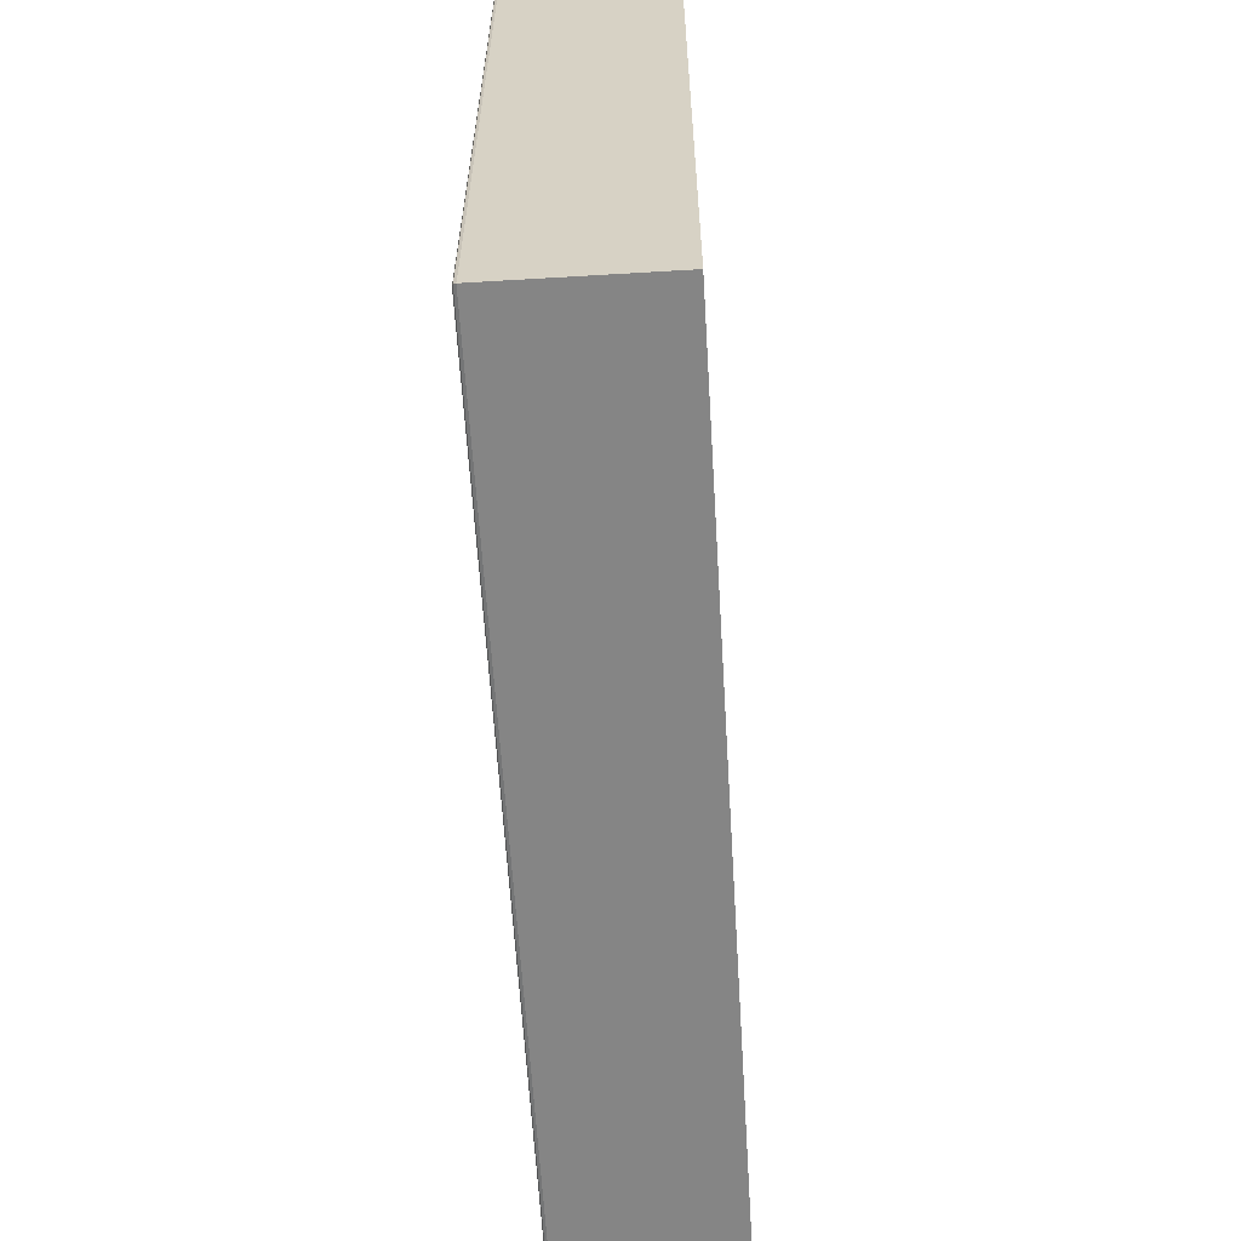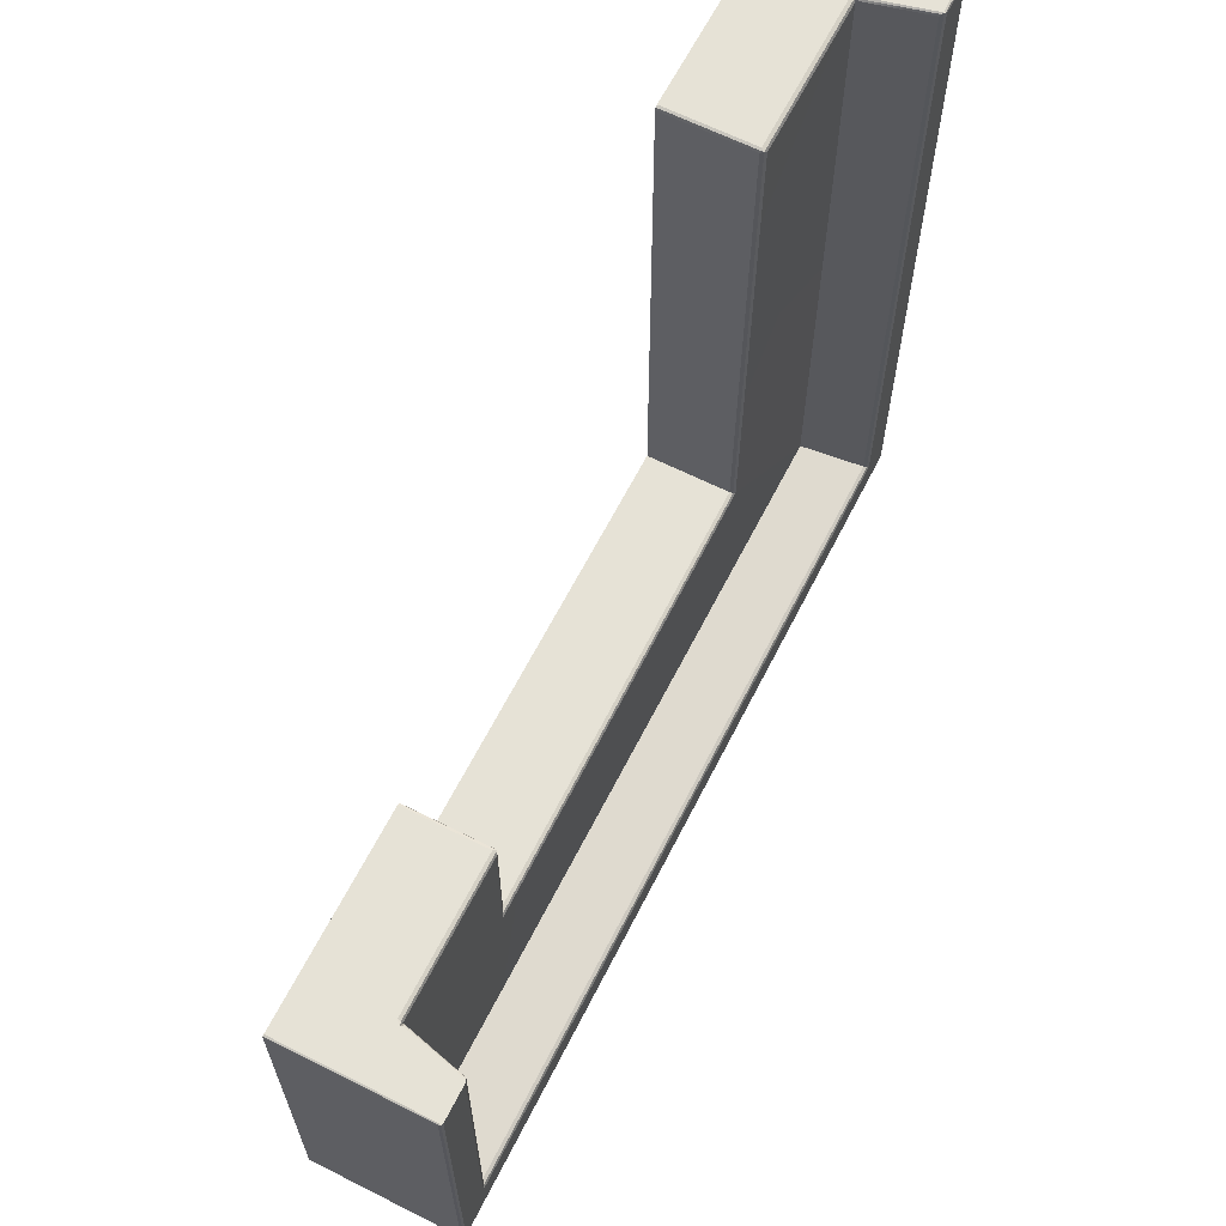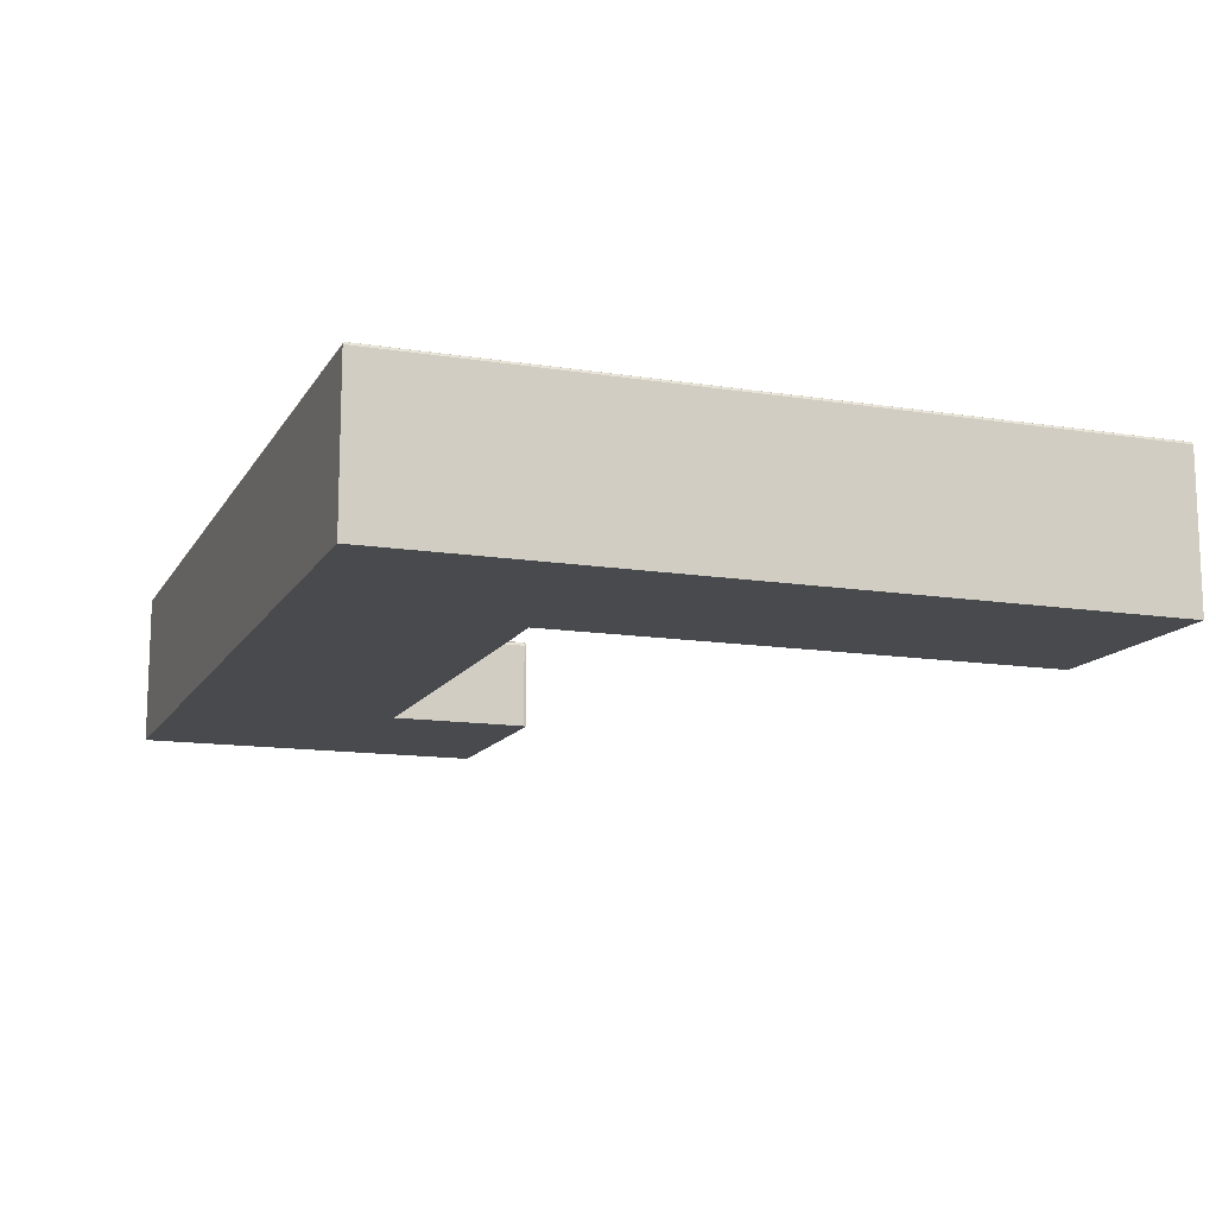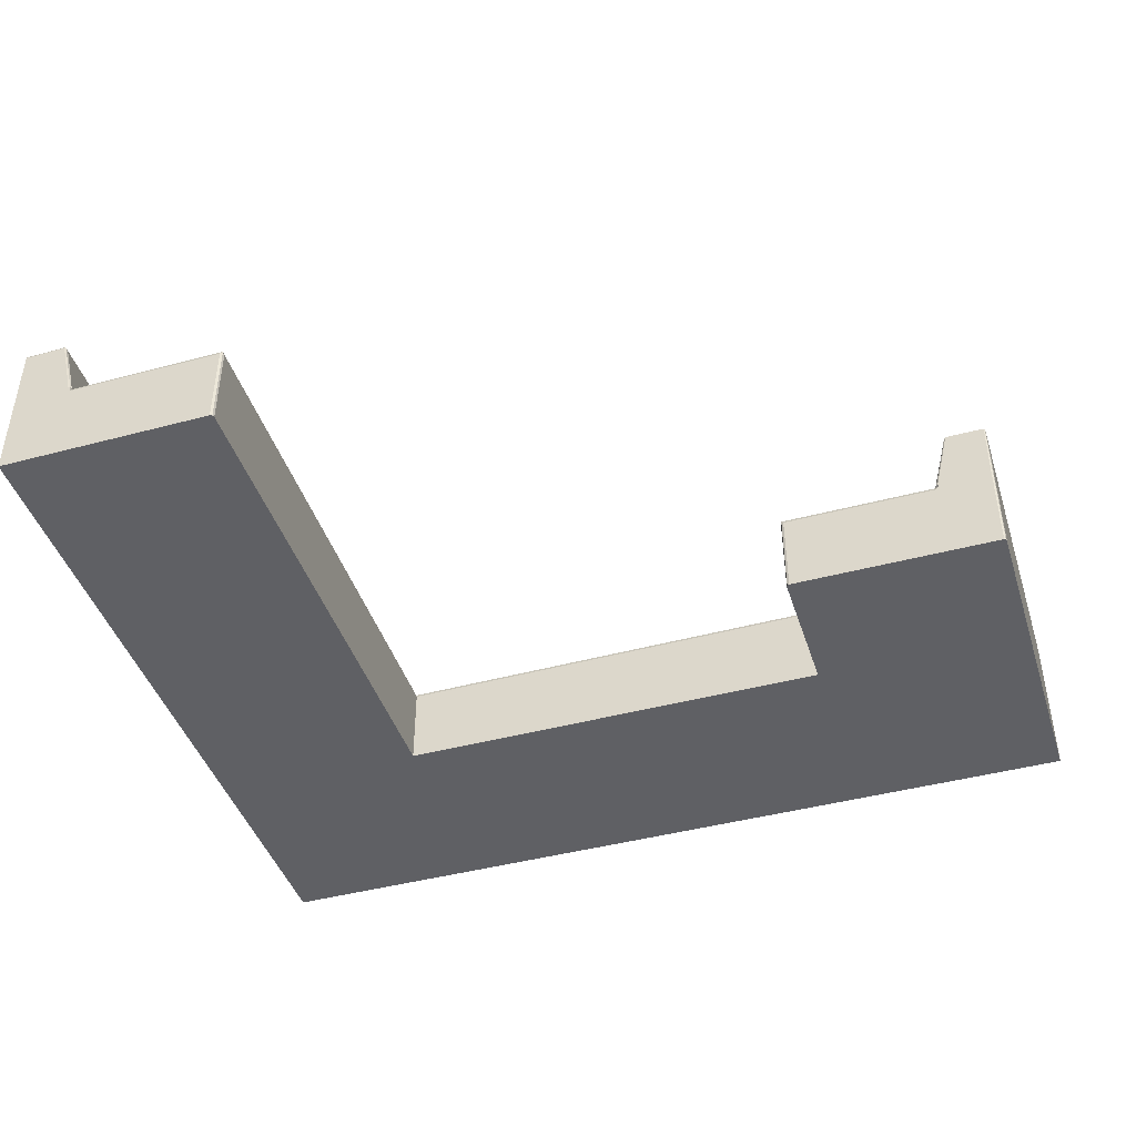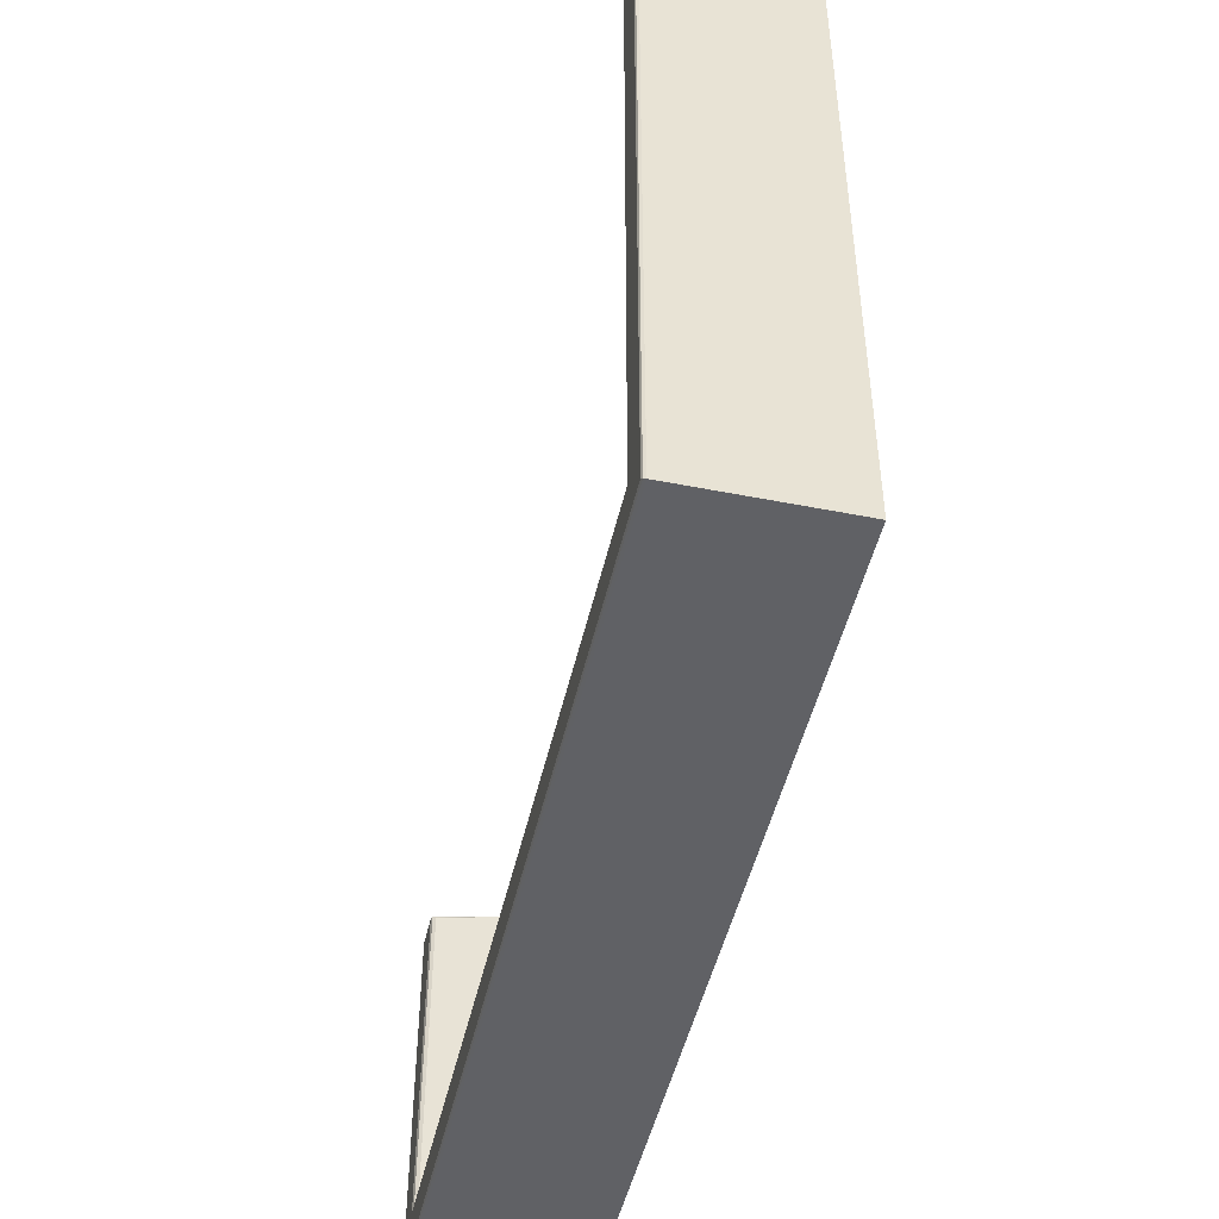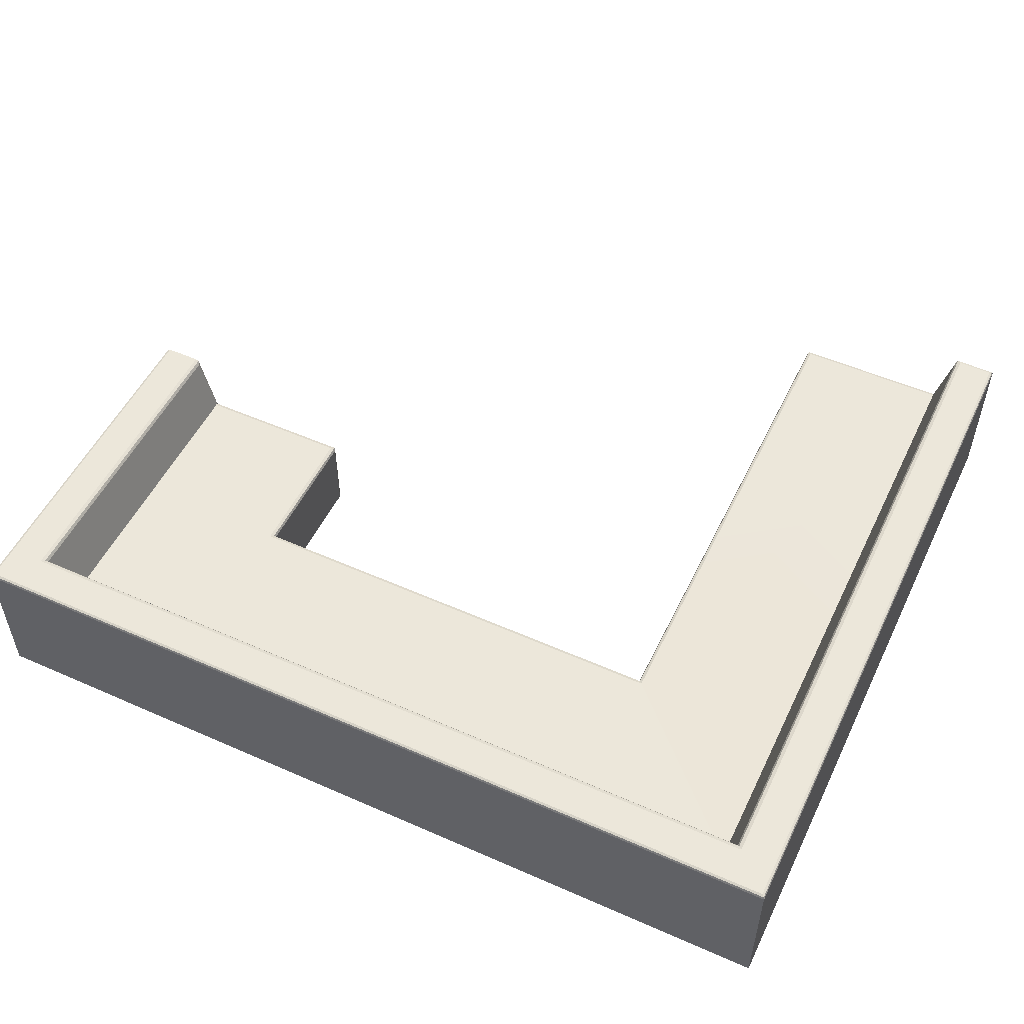
<metadata>
{"format":"obj","ext":"obj","renderer":"f3d","projection":"perspective","resolution":1024,"background":"white","views":[{"elev":-61.8,"azim":93.5,"up":"+Y"},{"elev":63.8,"azim":-63.1,"up":"+Y"},{"elev":-13.2,"azim":70.1,"up":"+Z"},{"elev":-43.5,"azim":-162.5,"up":"+Z"},{"elev":-47.6,"azim":77.4,"up":"+Y"},{"elev":52.4,"azim":25.4,"up":"+Z"}]}
</metadata>
<code>
g default
v 0 0 0
v 0 3120 0
v -3720 0 0
v -3470 -0 0
v -250 0 0
v -0.00011 250 0
v -920 920 2.6e-05
v -2800 920 -2.6e-05
v -3720 250 0
v 0 3120 380
v -3720 1.5e-05 380
v -3720 250 380
v -3470 250 380
v -250 250 380
v -0.00011 250 380
v 0 1.5e-05 380
v -250 1.5e-05 380
v -3470 1.5e-05 380
v -3460 1520 4.5e-05
v -250.8 3120 -9.7e-05
v -3544 1520 655.1
v -3558 1520 660
v -3544 176.3 655.2
v -3558 162 660
v -3536 184.4 642.5
v -176.2 3120 655.1
v -176.3 176.3 655.2
v -162 162 660
v -184.4 184.4 642.5
v -914.6 3115 374.6
v -901.5 3102 379.9
v -915.1 914.6 364.6
v -903.2 901.5 370.1
v -920 920 351.5
v -2805 914.6 374.6
v -2818 901.5 380
v -2800 920 361.5
v -2805 1515 374.6
v -2818 1502 380
v -3470 1502 380
v -3470 1515 374.6
v -3470 1520 361.5
v -3488 1520 380
v -231.5 3120 380
v -250 3120 361.5
v -250 3115 374.6
v -250 3102 380
v -3536 1506 642.5
v -3539 1516 645
v -3546 1520 650.8
v -3543 1520 653.9
v -3472 1510 388.7
v -3483 1520 387.3
v -3477 1516 389.4
v -184.4 3106 642.5
v -177 3120 653.9
v -173.7 3120 650.8
v -181.2 3116 645
v -248 3117 385
v -247.8 3110 388.7
v -242.9 3116 389.4
v -237.2 3120 387.3
v -247.2 3120 384.5
v -916 3116 -2.4e-05
v -906.5 3120 4e-06
v -920 3106 2.6e-05
v -916 3116 361.5
v -920 3106 361.4
v -915.2 3115 373.1
v -906.5 3120 361.5
v -2804 1516 2.5e-05
v -2800 1506 -2.6e-05
v -2814 1520 -4e-06
v -2804 1516 361.5
v -2814 1520 361.5
v -2805 1515 373.2
v -2800 1506 361.5
v -3.92 3.92 656.1
v -13.38 13.38 660
v 0 1.8e-05 646.6
v -3.92 250 656.1
v -0.00011 250 646.6
v -13.38 250 660
v -3716 3.92 656.1
v -3707 13.38 660
v -3720 1.8e-05 646.6
v -3716 250 656.1
v -3720 250 646.6
v -3707 250 660
v -250 3.92 656.1
v -250 1.8e-05 646.6
v -250 13.38 660
v -3.92 3116 656.1
v -13.38 3107 660
v 0 3120 646.6
v -172.6 3120 651.8
v -174.7 3120 655.6
v -162 3107 660
v -165.1 3116 657.6
v -3470 3.92 656.1
v -3470 1.8e-05 646.6
v -3470 13.38 660
v -3707 1520 660
v -3716 1520 656.1
v -3717 1517 -6.7e-05
v -3711 1520 5.9e-05
v -3720 1511 0
v -3717 1517 380
v -3711 1520 380
v -3720 1511 380
v -3720 1511 646.6
v -3716 1520 655.1
v -3713 1520 653.1
v -3718 1517 648.5
g Sofa_big
f 9 107 8
f 107 106 8
f 106 19 8
f 8 19 72
f 19 73 72
f 6 7 2
f 2 7 20
f 7 66 20
f 66 65 20
f 7 6 5
f 5 6 1
f 4 8 5
f 5 8 7
f 3 9 4
f 4 9 8
f 9 3 12
f 12 3 11
f 3 4 11
f 11 4 18
f 4 5 18
f 18 5 17
f 5 1 17
f 17 1 16
f 1 6 16
f 16 6 15
f 6 2 15
f 15 2 10
f 21 22 23
f 23 22 24
f 25 23 29
f 29 23 27
f 23 24 27
f 27 24 28
f 27 26 29
f 26 56 29
f 56 55 29
f 25 13 48
f 40 52 13
f 13 52 48
f 14 13 29
f 29 13 25
f 22 21 50
f 21 51 50
f 57 56 96
f 97 96 26
f 26 96 56
f 29 55 14
f 47 14 60
f 55 60 14
f 10 2 44
f 44 2 45
f 45 2 20
f 30 31 46
f 46 31 47
f 30 32 31
f 31 32 33
f 32 30 34
f 30 69 34
f 69 68 34
f 32 35 33
f 33 35 36
f 34 37 32
f 32 37 35
f 36 35 39
f 39 35 38
f 35 37 38
f 38 37 76
f 37 77 76
f 38 41 39
f 39 41 40
f 41 38 42
f 38 76 42
f 76 75 42
f 33 36 14
f 14 36 13
f 31 33 47
f 47 33 14
f 39 40 36
f 36 40 13
f 68 66 34
f 34 66 7
f 7 8 34
f 34 8 37
f 8 72 37
f 37 72 77
f 65 70 20
f 20 70 45
f 73 19 75
f 75 19 42
f 43 53 40
f 40 53 52
f 43 40 41
f 43 41 42
f 23 25 21
f 21 25 51
f 48 51 25
f 59 63 46
f 46 63 45
f 60 59 47
f 47 59 46
f 62 44 63
f 63 44 45
f 46 45 30
f 30 45 69
f 70 69 45
f 50 49 53
f 53 49 54
f 49 48 54
f 54 48 52
f 58 61 55
f 55 61 60
f 57 62 58
f 58 62 61
f 65 64 70
f 70 64 67
f 64 66 67
f 67 66 68
f 72 71 77
f 77 71 74
f 71 73 74
f 74 73 75
f 51 48 49
f 51 49 50
f 52 53 54
f 56 57 58
f 56 58 55
f 63 59 60
f 63 60 61
f 63 61 62
f 64 65 66
f 69 70 67
f 69 67 68
f 71 72 73
f 76 77 74
f 76 74 75
f 28 98 27
f 26 27 97
f 98 97 27
f 78 81 79
f 79 81 83
f 80 82 78
f 78 82 81
f 80 78 91
f 91 78 90
f 78 79 90
f 90 79 92
f 83 81 94
f 94 81 93
f 81 82 93
f 93 82 95
f 84 100 85
f 85 100 102
f 86 101 84
f 84 101 100
f 86 84 88
f 88 84 87
f 84 85 87
f 87 85 89
f 88 87 111
f 104 112 87
f 87 112 111
f 87 89 104
f 104 89 103
f 91 90 101
f 101 90 100
f 90 92 100
f 100 92 102
f 93 99 94
f 94 99 98
f 95 96 93
f 93 96 99
f 86 88 11
f 11 88 12
f 10 44 95
f 44 62 95
f 96 95 57
f 62 57 95
f 82 15 95
f 95 15 10
f 16 15 80
f 80 15 82
f 91 17 80
f 80 17 16
f 101 18 91
f 91 18 17
f 11 18 86
f 86 18 101
f 24 22 89
f 89 22 103
f 28 83 98
f 98 83 94
f 102 24 85
f 85 24 89
f 92 28 102
f 102 28 24
f 83 28 79
f 79 28 92
f 97 98 99
f 97 99 96
f 103 113 104
f 113 112 104
f 106 105 109
f 109 105 108
f 105 107 108
f 108 107 110
f 108 114 109
f 109 114 113
f 110 111 108
f 108 111 114
f 110 107 12
f 12 107 9
f 19 106 42
f 109 43 106
f 106 43 42
f 109 113 43
f 43 113 53
f 103 22 113
f 22 50 113
f 50 53 113
f 110 12 111
f 111 12 88
f 105 106 107
f 112 113 114
f 112 114 111

</code>
